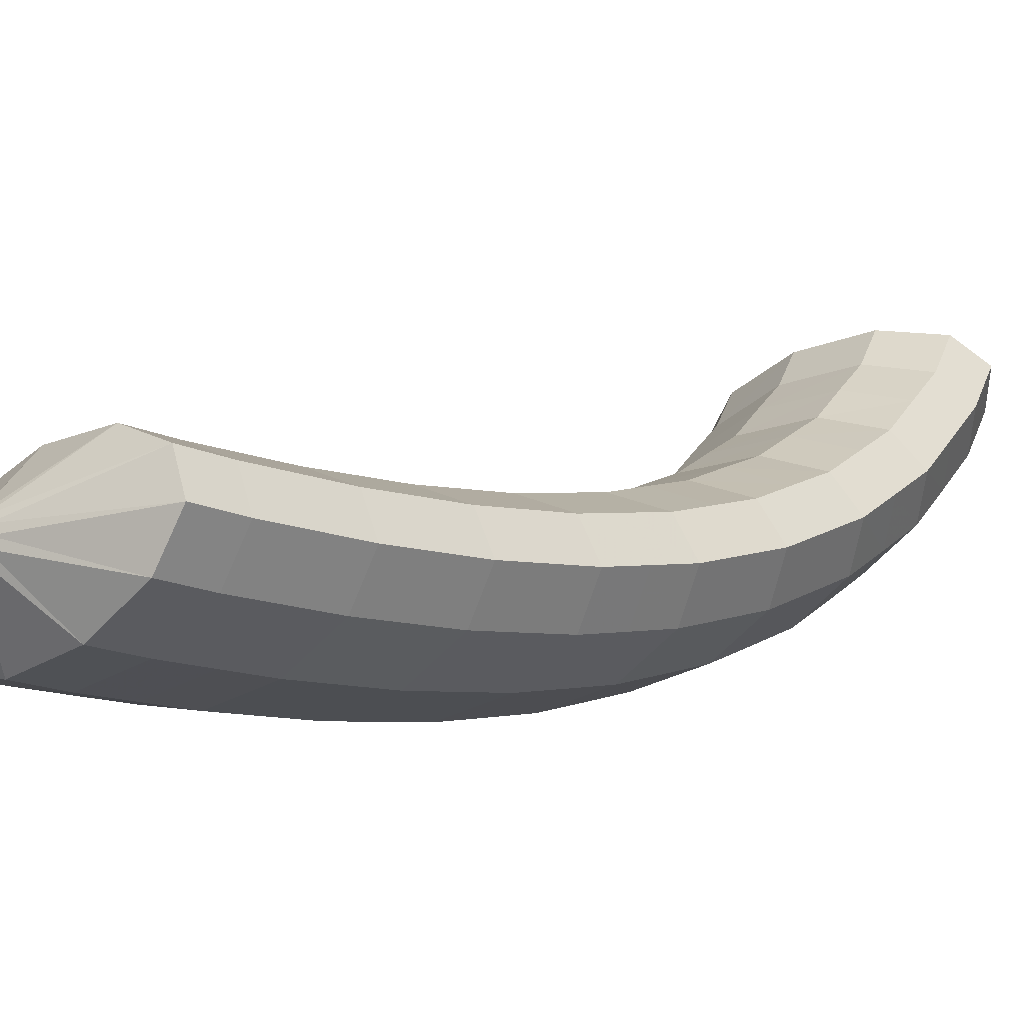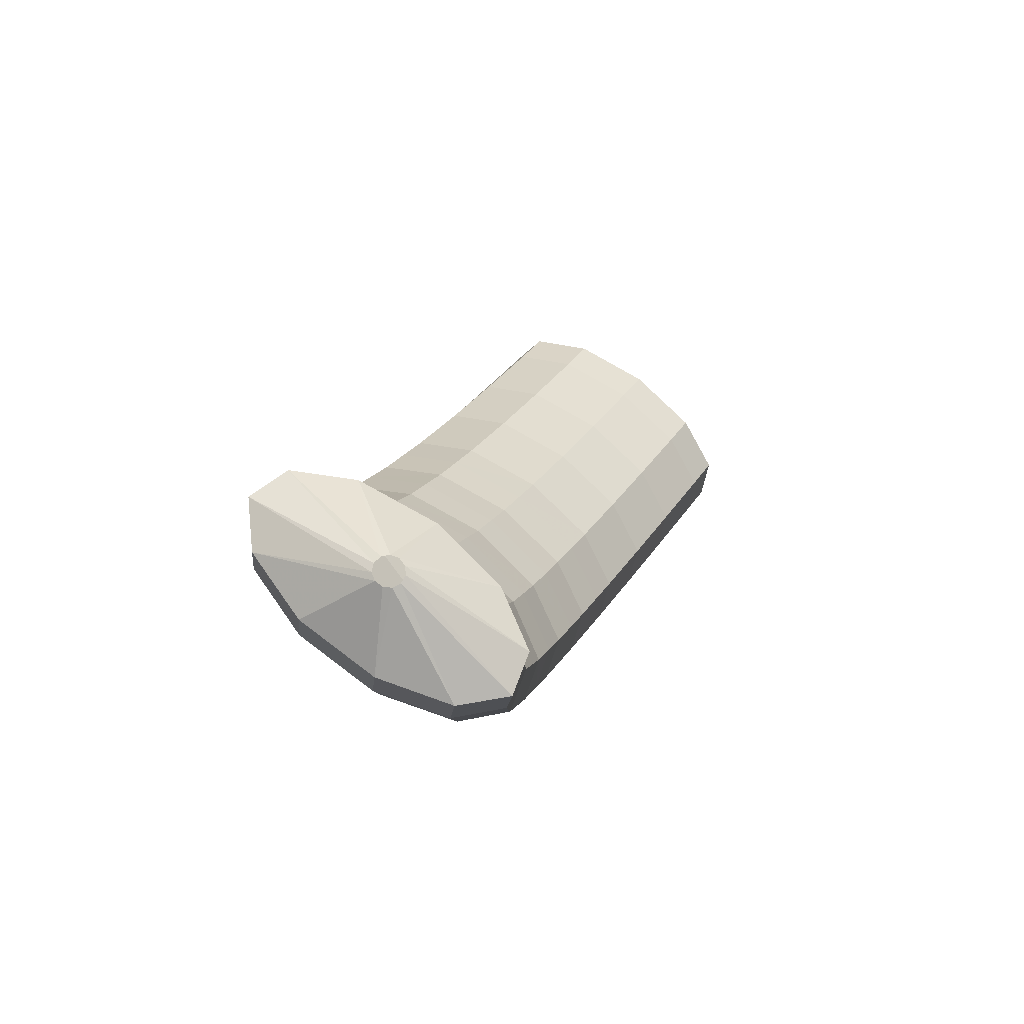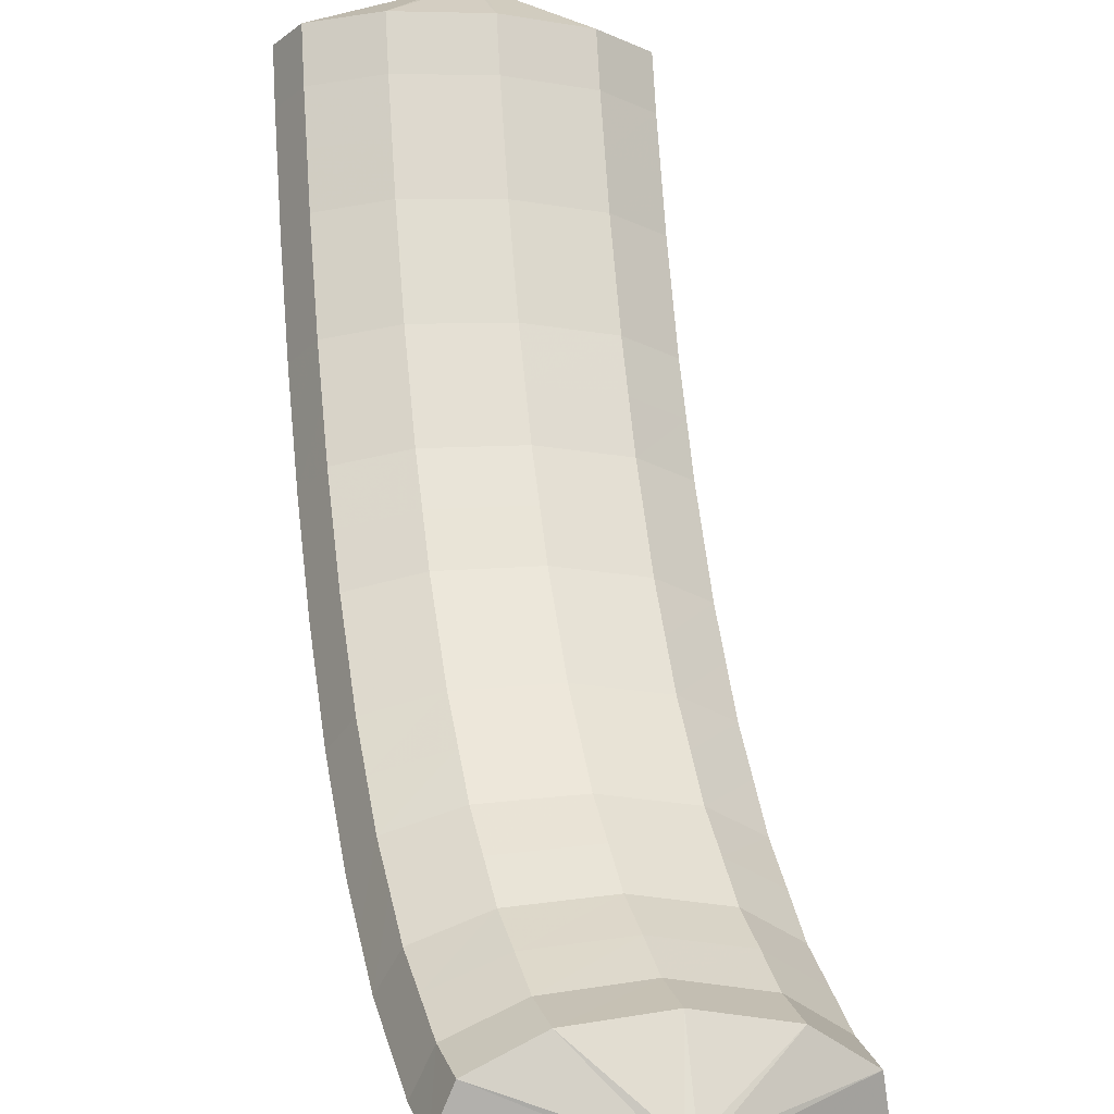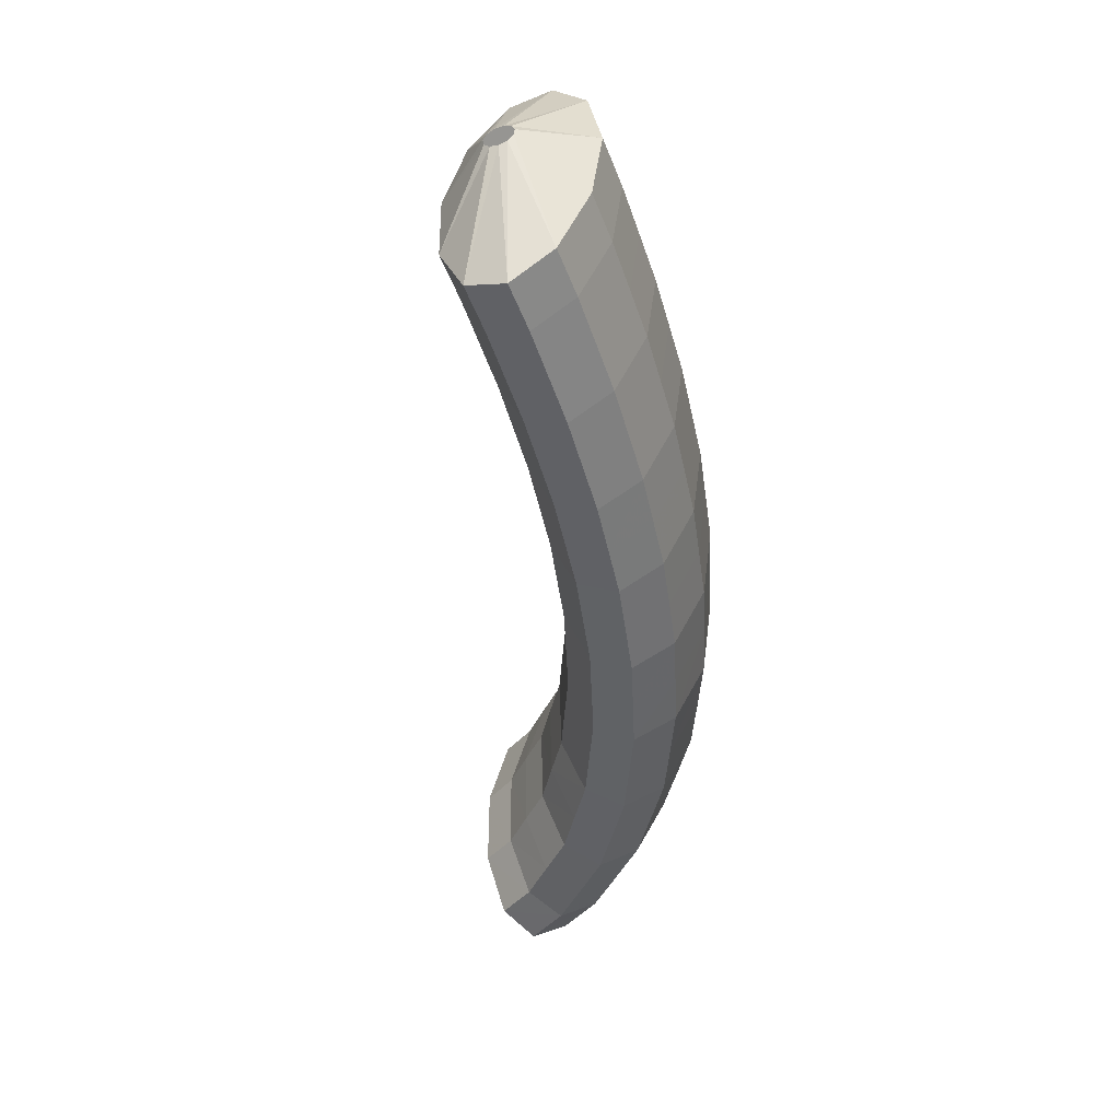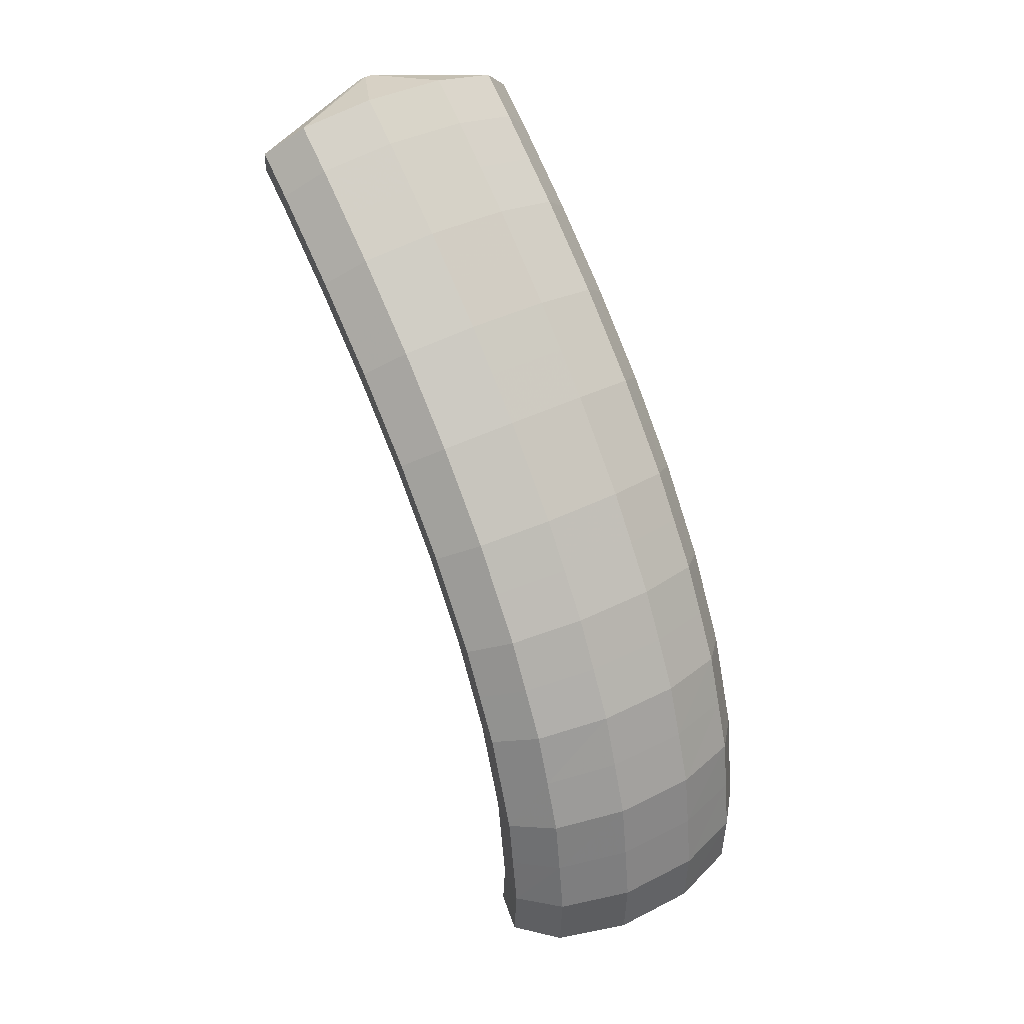
<metadata>
{"format":"obj","ext":"obj","renderer":"f3d","projection":"perspective","resolution":1024,"background":"white","views":[{"elev":-0.4,"azim":-156.6,"up":"+Z"},{"elev":-64.9,"azim":-13.9,"up":"+Y"},{"elev":63.7,"azim":-27.6,"up":"+Z"},{"elev":23.6,"azim":115.3,"up":"+Y"},{"elev":-1.0,"azim":171.0,"up":"+Y"}]}
</metadata>
<code>
g tube1
v 109.7 132.3 127.7
v 109.5 132.4 127.7
v 109.3 132.5 127.6
v 109.2 132.6 127.3
v 109.2 132.7 127.1
v 109.4 132.6 126.9
v 109.7 132.5 126.8
v 109.9 132.4 126.9
v 110.1 132.3 127.1
v 110.1 132.2 127.3
v 110 132.2 127.6
v 109.7 132.3 127.7
v 109.4 130.2 129.3
v 106.9 131.3 129.7
v 105.1 132.2 129.2
v 104.5 132.7 128
v 105.3 132.7 126.5
v 107.2 132.1 125.1
v 109.7 131.1 124.3
v 112 130.1 124.3
v 113.3 129.3 125.2
v 113.2 129.1 126.6
v 111.8 129.4 128.1
v 109.4 130.2 129.3
v 108.8 128.7 129
v 106.3 129.8 129.4
v 104.4 130.7 128.9
v 103.8 131.2 127.7
v 104.6 131.2 126.2
v 106.5 130.6 124.8
v 109 129.6 124
v 111.3 128.6 124
v 112.6 127.8 124.9
v 112.5 127.6 126.3
v 111.1 127.9 127.8
v 108.8 128.7 129
v 108.1 127.3 128.7
v 105.6 128.3 129.1
v 103.7 129.2 128.6
v 103.1 129.7 127.4
v 103.9 129.6 125.9
v 105.8 129 124.5
v 108.3 128 123.7
v 110.6 127 123.7
v 111.9 126.3 124.6
v 111.9 126.1 126
v 110.4 126.4 127.6
v 108.1 127.3 128.7
v 107.5 125.8 128.5
v 105 126.8 128.9
v 103.1 127.7 128.4
v 102.4 128.1 127.2
v 103.2 128 125.6
v 105.1 127.4 124.2
v 107.7 126.4 123.4
v 109.9 125.4 123.5
v 111.3 124.7 124.3
v 111.2 124.5 125.8
v 109.8 124.9 127.3
v 107.5 125.8 128.5
v 106.8 124.3 128.3
v 104.3 125.3 128.7
v 102.4 126.1 128.2
v 101.8 126.6 127
v 102.5 126.4 125.4
v 104.5 125.8 124
v 107 124.8 123.2
v 109.3 123.8 123.3
v 110.6 123.2 124.1
v 110.6 123 125.6
v 109.1 123.4 127.1
v 106.8 124.3 128.3
v 106.2 122.8 128.1
v 103.7 123.8 128.5
v 101.8 124.6 128
v 101.1 125 126.8
v 101.8 124.8 125.2
v 103.8 124.2 123.8
v 106.3 123.2 123
v 108.6 122.2 123.1
v 109.9 121.6 124
v 109.9 121.5 125.4
v 108.5 121.9 127
v 106.2 122.8 128.1
v 105.6 121.3 128
v 103.1 122.3 128.4
v 101.2 123.1 127.9
v 100.5 123.4 126.7
v 101.2 123.2 125.2
v 103.1 122.5 123.7
v 105.6 121.6 122.9
v 107.9 120.6 123
v 109.3 120 123.9
v 109.3 120 125.3
v 107.9 120.4 126.9
v 105.6 121.3 128
v 105 119.8 127.9
v 102.5 120.8 128.3
v 100.5 121.5 127.8
v 99.82 121.9 126.6
v 100.5 121.6 125.1
v 102.4 120.9 123.7
v 105 119.9 122.8
v 107.3 119 122.9
v 108.7 118.5 123.8
v 108.7 118.4 125.2
v 107.3 118.9 126.8
v 105 119.8 127.9
v 104.4 118.3 128
v 101.9 119.3 128.4
v 99.95 120 127.9
v 99.21 120.3 126.7
v 99.91 120 125.1
v 101.8 119.2 123.7
v 104.3 118.3 122.9
v 106.7 117.4 122.9
v 108.1 116.9 123.8
v 108.1 116.9 125.3
v 106.7 117.4 126.8
v 104.4 118.3 128
v 103.9 116.8 128
v 101.3 117.8 128.4
v 99.37 118.5 127.9
v 98.61 118.7 126.7
v 99.28 118.3 125.1
v 101.2 117.5 123.7
v 103.7 116.6 122.9
v 106 115.7 122.9
v 107.5 115.3 123.8
v 107.5 115.3 125.3
v 106.2 115.9 126.8
v 103.9 116.8 128
v 103.3 115.4 128.2
v 100.8 116.3 128.6
v 98.83 116.9 128.1
v 98.05 117.1 126.9
v 98.7 116.7 125.3
v 100.6 115.8 123.9
v 103.1 114.9 123.1
v 105.5 114.1 123.1
v 106.9 113.7 124
v 107 113.8 125.5
v 105.6 114.4 127
v 103.3 115.4 128.2
v 102.8 113.9 128.3
v 100.3 114.8 128.7
v 98.3 115.4 128.3
v 97.49 115.4 127.1
v 98.12 115 125.5
v 99.99 114.1 124.1
v 102.5 113.1 123.3
v 104.9 112.4 123.3
v 106.3 112 124.2
v 106.4 112.3 125.6
v 105.1 113 127.2
v 102.8 113.9 128.3
v 102.4 112.5 128.7
v 99.84 113.3 129.1
v 97.83 113.9 128.6
v 96.99 113.8 127.4
v 97.6 113.3 125.9
v 99.45 112.4 124.5
v 102 111.4 123.7
v 104.4 110.7 123.7
v 105.8 110.4 124.6
v 106 110.7 126
v 104.7 111.5 127.5
v 102.4 112.5 128.7
v 102 111.1 129
v 99.4 111.9 129.4
v 97.36 112.4 129
v 96.5 112.2 127.8
v 97.08 111.6 126.3
v 98.92 110.7 124.9
v 101.4 109.7 124.1
v 103.8 109 124.1
v 105.3 108.8 125
v 105.5 109.2 126.3
v 104.2 110.1 127.8
v 102 111.1 129
v 101.6 109.7 129.5
v 99.04 110.5 130
v 96.99 110.9 129.5
v 96.1 110.7 128.4
v 96.65 110 126.9
v 98.48 109 125.6
v 101 108 124.8
v 103.4 107.4 124.8
v 104.9 107.3 125.6
v 105.1 107.8 126.9
v 103.9 108.7 128.4
v 101.6 109.7 129.5
v 101.3 108.4 130
v 98.69 109.2 130.5
v 96.61 109.5 130.1
v 95.69 109.1 129
v 96.22 108.3 127.6
v 98.03 107.2 126.3
v 100.6 106.3 125.5
v 103 105.7 125.4
v 104.5 105.7 126.2
v 104.7 106.3 127.5
v 103.5 107.3 128.9
v 101.3 108.4 130
v 101 107.2 130.8
v 98.46 107.9 131.3
v 96.37 108.1 130.9
v 95.42 107.7 129.9
v 95.93 106.7 128.6
v 97.73 105.6 127.3
v 100.2 104.6 126.4
v 102.7 104.1 126.4
v 104.3 104.3 127.1
v 104.5 105 128.3
v 103.3 106.1 129.7
v 101 107.2 130.8
v 100.8 106 131.5
v 98.23 106.7 132
v 96.11 106.8 131.7
v 95.15 106.2 130.8
v 95.64 105.2 129.5
v 97.43 104 128.3
v 99.95 103 127.5
v 102.4 102.6 127.3
v 104 102.8 128
v 104.2 103.7 129.1
v 103.1 104.8 130.5
v 100.8 106 131.5
v 100.7 104.9 132.5
v 98.13 105.6 133
v 96.01 105.6 132.8
v 95.04 104.9 132
v 95.51 103.8 130.8
v 97.29 102.5 129.6
v 99.81 101.6 128.8
v 102.3 101.2 128.6
v 103.9 101.5 129.1
v 104.1 102.5 130.2
v 103 103.8 131.4
v 100.7 104.9 132.5
v 99.73 102.5 132.3
v 99.45 102.5 132.3
v 99.19 102.5 132.2
v 99.03 102.3 132
v 99.02 102.1 131.8
v 99.17 102 131.7
v 99.42 101.9 131.6
v 99.7 101.9 131.6
v 99.92 102 131.7
v 100 102.2 132
v 99.94 102.4 132.1
v 99.73 102.5 132.3
f 1 2 14
f 14 13 1
f 2 3 15
f 15 14 2
f 3 4 16
f 16 15 3
f 4 5 17
f 17 16 4
f 5 6 18
f 18 17 5
f 6 7 19
f 19 18 6
f 7 8 20
f 20 19 7
f 8 9 21
f 21 20 8
f 9 10 22
f 22 21 9
f 10 11 23
f 23 22 10
f 11 12 24
f 24 23 11
f 13 14 26
f 26 25 13
f 14 15 27
f 27 26 14
f 15 16 28
f 28 27 15
f 16 17 29
f 29 28 16
f 17 18 30
f 30 29 17
f 18 19 31
f 31 30 18
f 19 20 32
f 32 31 19
f 20 21 33
f 33 32 20
f 21 22 34
f 34 33 21
f 22 23 35
f 35 34 22
f 23 24 36
f 36 35 23
f 25 26 38
f 38 37 25
f 26 27 39
f 39 38 26
f 27 28 40
f 40 39 27
f 28 29 41
f 41 40 28
f 29 30 42
f 42 41 29
f 30 31 43
f 43 42 30
f 31 32 44
f 44 43 31
f 32 33 45
f 45 44 32
f 33 34 46
f 46 45 33
f 34 35 47
f 47 46 34
f 35 36 48
f 48 47 35
f 37 38 50
f 50 49 37
f 38 39 51
f 51 50 38
f 39 40 52
f 52 51 39
f 40 41 53
f 53 52 40
f 41 42 54
f 54 53 41
f 42 43 55
f 55 54 42
f 43 44 56
f 56 55 43
f 44 45 57
f 57 56 44
f 45 46 58
f 58 57 45
f 46 47 59
f 59 58 46
f 47 48 60
f 60 59 47
f 49 50 62
f 62 61 49
f 50 51 63
f 63 62 50
f 51 52 64
f 64 63 51
f 52 53 65
f 65 64 52
f 53 54 66
f 66 65 53
f 54 55 67
f 67 66 54
f 55 56 68
f 68 67 55
f 56 57 69
f 69 68 56
f 57 58 70
f 70 69 57
f 58 59 71
f 71 70 58
f 59 60 72
f 72 71 59
f 61 62 74
f 74 73 61
f 62 63 75
f 75 74 62
f 63 64 76
f 76 75 63
f 64 65 77
f 77 76 64
f 65 66 78
f 78 77 65
f 66 67 79
f 79 78 66
f 67 68 80
f 80 79 67
f 68 69 81
f 81 80 68
f 69 70 82
f 82 81 69
f 70 71 83
f 83 82 70
f 71 72 84
f 84 83 71
f 73 74 86
f 86 85 73
f 74 75 87
f 87 86 74
f 75 76 88
f 88 87 75
f 76 77 89
f 89 88 76
f 77 78 90
f 90 89 77
f 78 79 91
f 91 90 78
f 79 80 92
f 92 91 79
f 80 81 93
f 93 92 80
f 81 82 94
f 94 93 81
f 82 83 95
f 95 94 82
f 83 84 96
f 96 95 83
f 85 86 98
f 98 97 85
f 86 87 99
f 99 98 86
f 87 88 100
f 100 99 87
f 88 89 101
f 101 100 88
f 89 90 102
f 102 101 89
f 90 91 103
f 103 102 90
f 91 92 104
f 104 103 91
f 92 93 105
f 105 104 92
f 93 94 106
f 106 105 93
f 94 95 107
f 107 106 94
f 95 96 108
f 108 107 95
f 97 98 110
f 110 109 97
f 98 99 111
f 111 110 98
f 99 100 112
f 112 111 99
f 100 101 113
f 113 112 100
f 101 102 114
f 114 113 101
f 102 103 115
f 115 114 102
f 103 104 116
f 116 115 103
f 104 105 117
f 117 116 104
f 105 106 118
f 118 117 105
f 106 107 119
f 119 118 106
f 107 108 120
f 120 119 107
f 109 110 122
f 122 121 109
f 110 111 123
f 123 122 110
f 111 112 124
f 124 123 111
f 112 113 125
f 125 124 112
f 113 114 126
f 126 125 113
f 114 115 127
f 127 126 114
f 115 116 128
f 128 127 115
f 116 117 129
f 129 128 116
f 117 118 130
f 130 129 117
f 118 119 131
f 131 130 118
f 119 120 132
f 132 131 119
f 121 122 134
f 134 133 121
f 122 123 135
f 135 134 122
f 123 124 136
f 136 135 123
f 124 125 137
f 137 136 124
f 125 126 138
f 138 137 125
f 126 127 139
f 139 138 126
f 127 128 140
f 140 139 127
f 128 129 141
f 141 140 128
f 129 130 142
f 142 141 129
f 130 131 143
f 143 142 130
f 131 132 144
f 144 143 131
f 133 134 146
f 146 145 133
f 134 135 147
f 147 146 134
f 135 136 148
f 148 147 135
f 136 137 149
f 149 148 136
f 137 138 150
f 150 149 137
f 138 139 151
f 151 150 138
f 139 140 152
f 152 151 139
f 140 141 153
f 153 152 140
f 141 142 154
f 154 153 141
f 142 143 155
f 155 154 142
f 143 144 156
f 156 155 143
f 145 146 158
f 158 157 145
f 146 147 159
f 159 158 146
f 147 148 160
f 160 159 147
f 148 149 161
f 161 160 148
f 149 150 162
f 162 161 149
f 150 151 163
f 163 162 150
f 151 152 164
f 164 163 151
f 152 153 165
f 165 164 152
f 153 154 166
f 166 165 153
f 154 155 167
f 167 166 154
f 155 156 168
f 168 167 155
f 157 158 170
f 170 169 157
f 158 159 171
f 171 170 158
f 159 160 172
f 172 171 159
f 160 161 173
f 173 172 160
f 161 162 174
f 174 173 161
f 162 163 175
f 175 174 162
f 163 164 176
f 176 175 163
f 164 165 177
f 177 176 164
f 165 166 178
f 178 177 165
f 166 167 179
f 179 178 166
f 167 168 180
f 180 179 167
f 169 170 182
f 182 181 169
f 170 171 183
f 183 182 170
f 171 172 184
f 184 183 171
f 172 173 185
f 185 184 172
f 173 174 186
f 186 185 173
f 174 175 187
f 187 186 174
f 175 176 188
f 188 187 175
f 176 177 189
f 189 188 176
f 177 178 190
f 190 189 177
f 178 179 191
f 191 190 178
f 179 180 192
f 192 191 179
f 181 182 194
f 194 193 181
f 182 183 195
f 195 194 182
f 183 184 196
f 196 195 183
f 184 185 197
f 197 196 184
f 185 186 198
f 198 197 185
f 186 187 199
f 199 198 186
f 187 188 200
f 200 199 187
f 188 189 201
f 201 200 188
f 189 190 202
f 202 201 189
f 190 191 203
f 203 202 190
f 191 192 204
f 204 203 191
f 193 194 206
f 206 205 193
f 194 195 207
f 207 206 194
f 195 196 208
f 208 207 195
f 196 197 209
f 209 208 196
f 197 198 210
f 210 209 197
f 198 199 211
f 211 210 198
f 199 200 212
f 212 211 199
f 200 201 213
f 213 212 200
f 201 202 214
f 214 213 201
f 202 203 215
f 215 214 202
f 203 204 216
f 216 215 203
f 205 206 218
f 218 217 205
f 206 207 219
f 219 218 206
f 207 208 220
f 220 219 207
f 208 209 221
f 221 220 208
f 209 210 222
f 222 221 209
f 210 211 223
f 223 222 210
f 211 212 224
f 224 223 211
f 212 213 225
f 225 224 212
f 213 214 226
f 226 225 213
f 214 215 227
f 227 226 214
f 215 216 228
f 228 227 215
f 217 218 230
f 230 229 217
f 218 219 231
f 231 230 218
f 219 220 232
f 232 231 219
f 220 221 233
f 233 232 220
f 221 222 234
f 234 233 221
f 222 223 235
f 235 234 222
f 223 224 236
f 236 235 223
f 224 225 237
f 237 236 224
f 225 226 238
f 238 237 225
f 226 227 239
f 239 238 226
f 227 228 240
f 240 239 227
f 229 230 242
f 242 241 229
f 230 231 243
f 243 242 230
f 231 232 244
f 244 243 231
f 232 233 245
f 245 244 232
f 233 234 246
f 246 245 233
f 234 235 247
f 247 246 234
f 235 236 248
f 248 247 235
f 236 237 249
f 249 248 236
f 237 238 250
f 250 249 237
f 238 239 251
f 251 250 238
f 239 240 252
f 252 251 239
g

</code>
